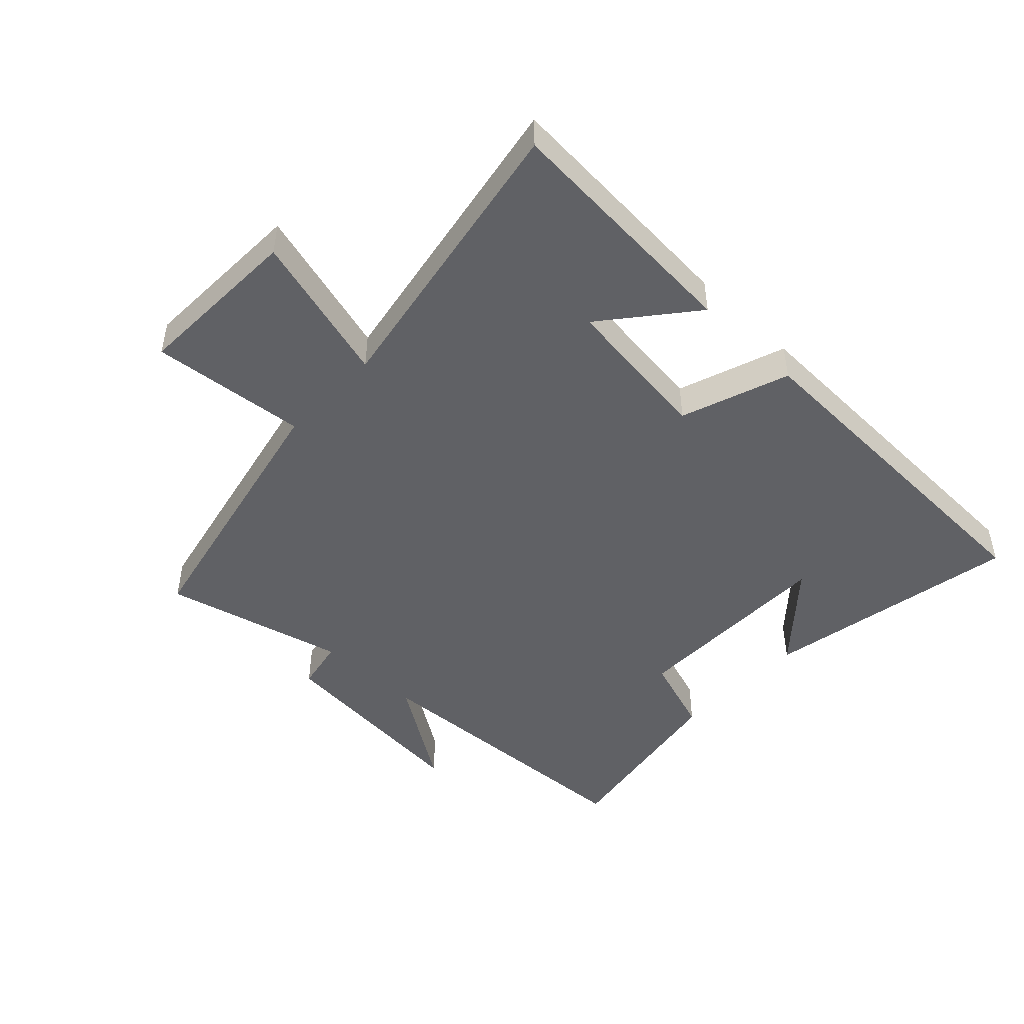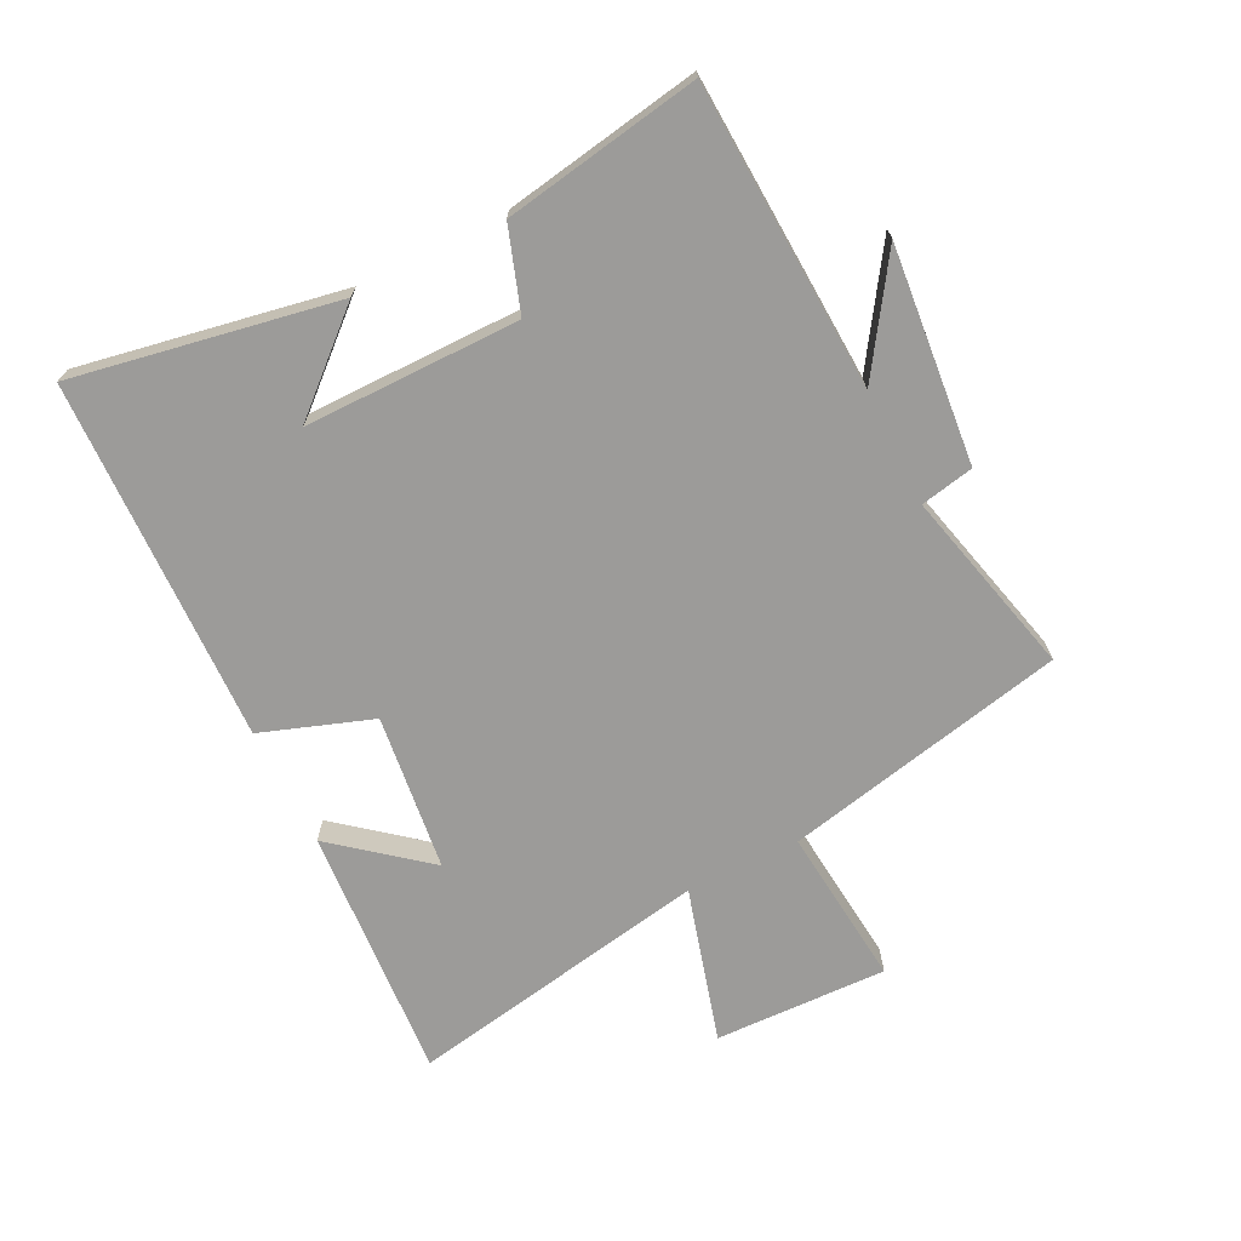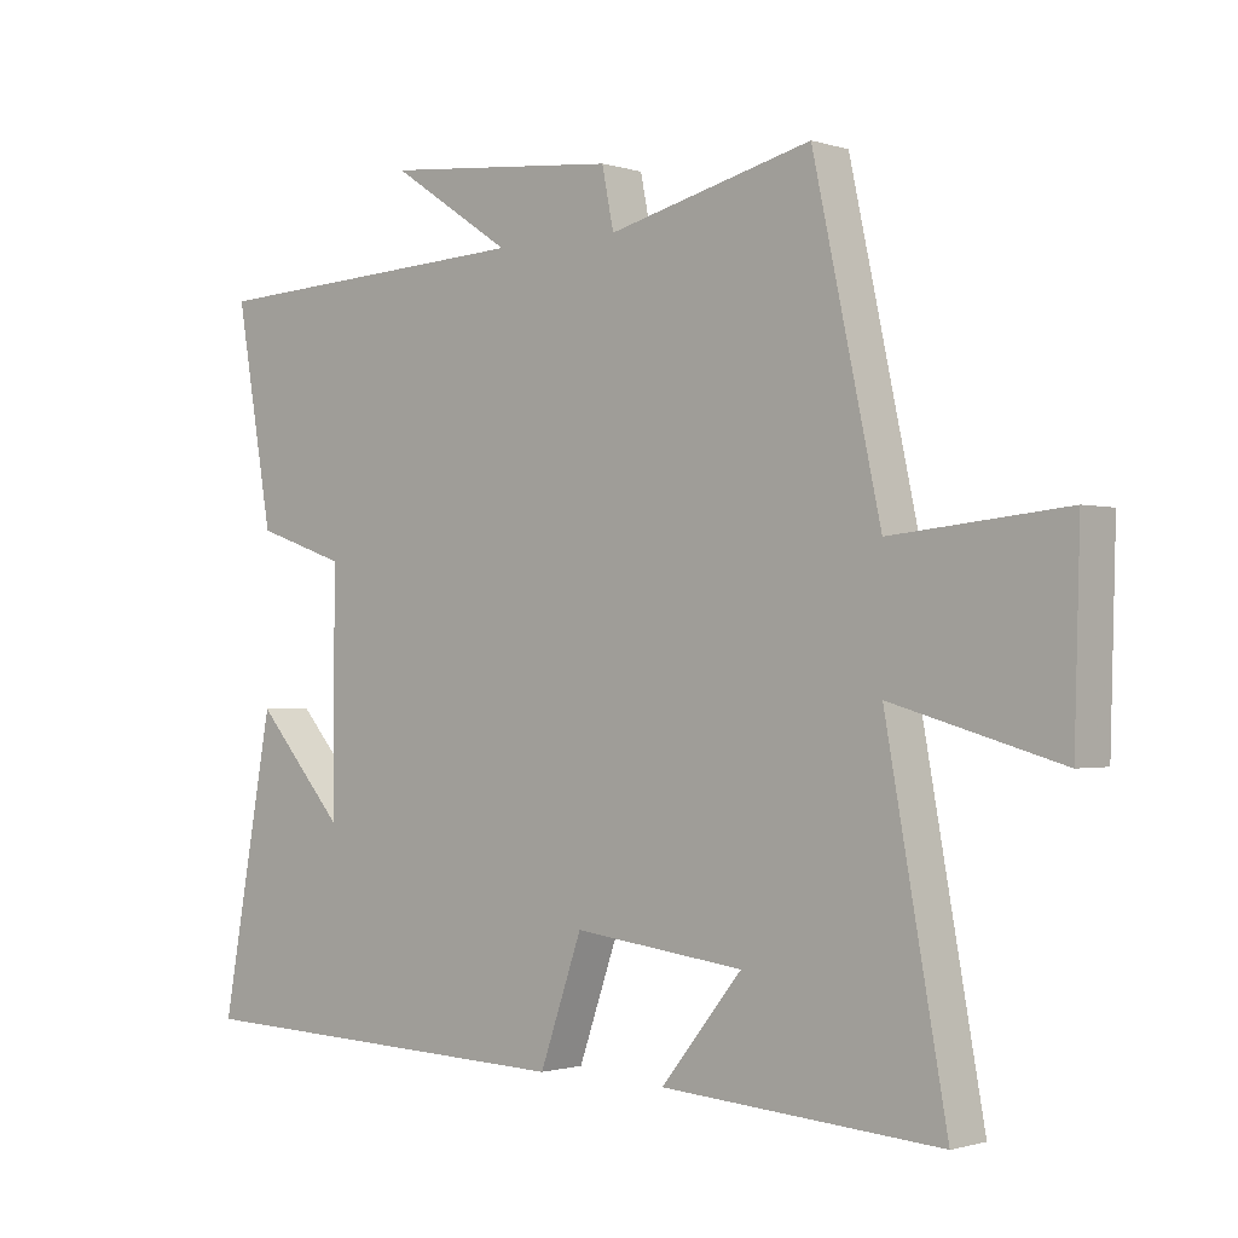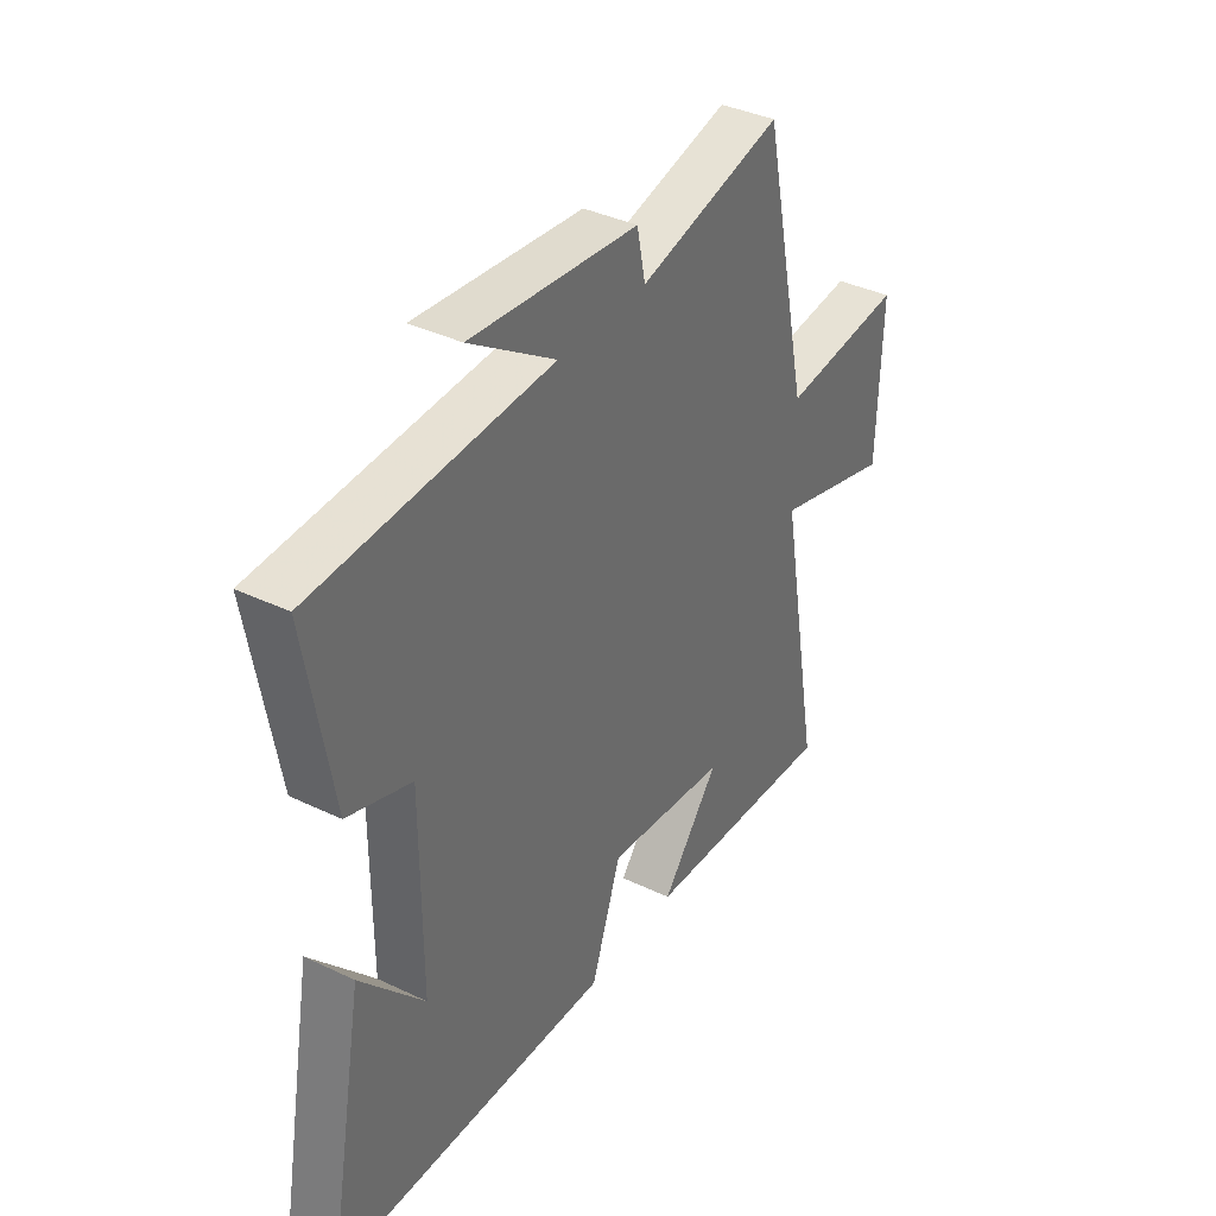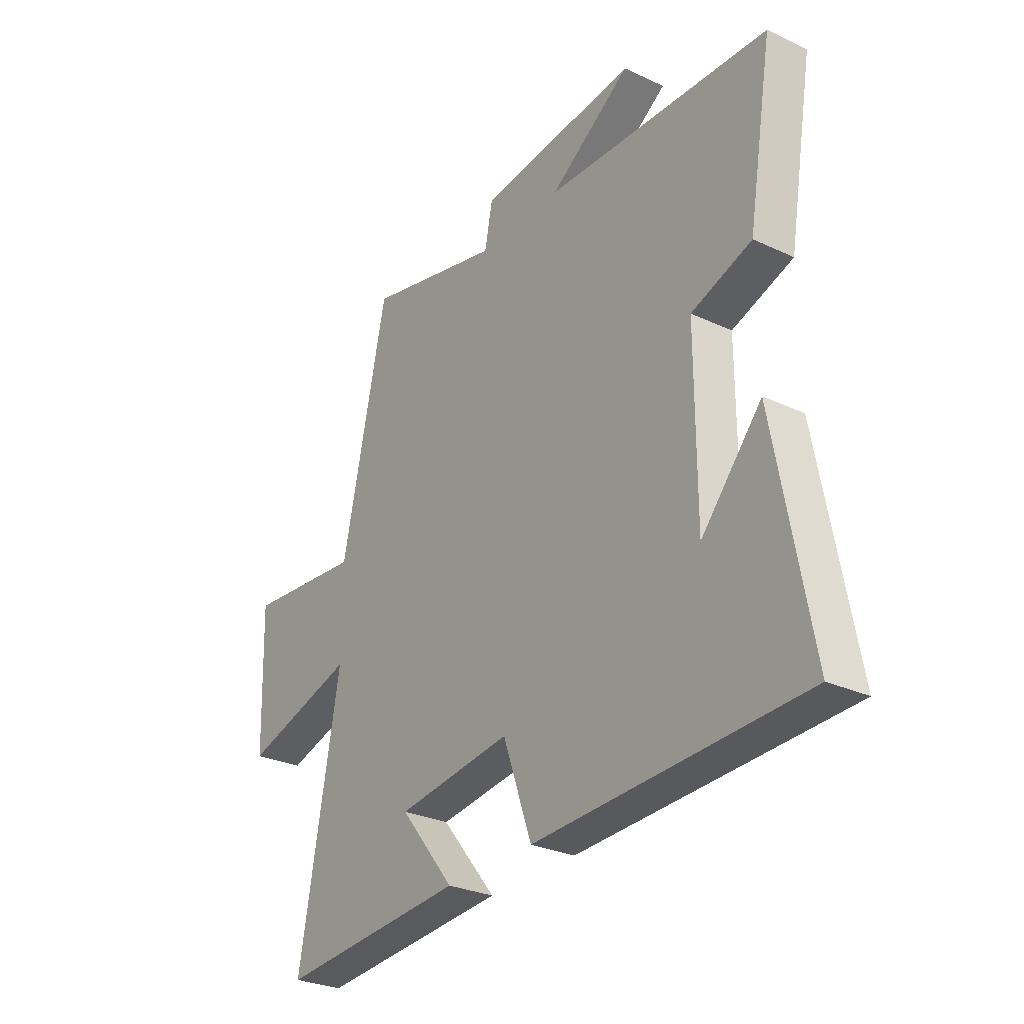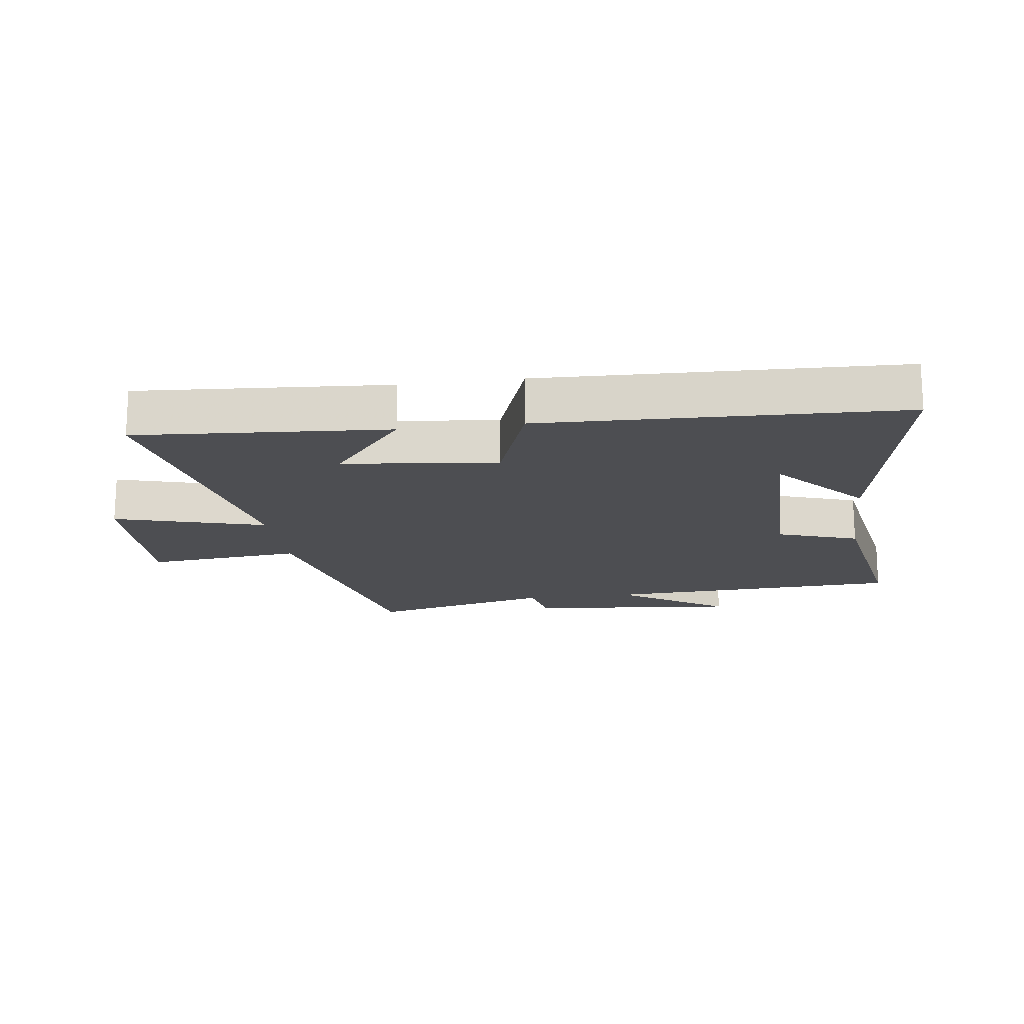
<metadata>
{"format":"obj","ext":"obj","renderer":"f3d","projection":"perspective","resolution":1024,"background":"white","views":[{"elev":-47.2,"azim":136.4,"up":"+Y"},{"elev":-69.7,"azim":-63.5,"up":"+Y"},{"elev":-1.1,"azim":41.3,"up":"+Z"},{"elev":37.7,"azim":-58.6,"up":"+Z"},{"elev":-28.7,"azim":-125.0,"up":"+Z"},{"elev":-17.1,"azim":-172.3,"up":"+Y"}]}
</metadata>
<code>
v 0.587 0.07 -0.528
v 0.185 0.07 -0.5
v 0.302 0.07 -0.356
v 0.056 0.07 -0.326
v -0.005 0.07 -0.5
v -0.576 0.07 -0.482
v -0.5 0.07 -0.068
v -0.371 0.07 -0.214
v -0.371 0.07 0.124
v -0.5 0.07 0.168
v -0.553 0.07 0.476
v -0.073 0.07 0.5
v -0.248 0.07 0.616
v 0.092 0.07 0.584
v 0.109 0.07 0.5
v 0.403 0.07 0.573
v 0.5 0.07 0.128
v 0.751 0.07 0.153
v 0.743 0.07 -0.119
v 0.5 0.07 -0.05
v 0.587 0 -0.528
v 0.185 0 -0.5
v 0.302 0 -0.356
v 0.056 0 -0.326
v -0.005 0 -0.5
v -0.576 0 -0.482
v -0.5 0 -0.068
v -0.371 0 -0.214
v -0.371 0 0.124
v -0.5 0 0.168
v -0.553 0 0.476
v -0.073 0 0.5
v -0.248 0 0.616
v 0.092 0 0.584
v 0.109 0 0.5
v 0.403 0 0.573
v 0.5 0 0.128
v 0.751 0 0.153
v 0.743 0 -0.119
v 0.5 0 -0.05
f 17 18 19 20
f 15 16 17 20
f 15 20 1
f 12 13 14 15
f 9 10 11 12
f 8 9 12 15
f 6 7 8
f 4 5 6 8
f 3 4 8 15
f 1 2 3
f 1 3 15
f 40 39 38 37
f 40 37 36 35
f 21 40 35
f 35 34 33 32
f 32 31 30 29
f 35 32 29 28
f 28 27 26
f 28 26 25 24
f 35 28 24 23
f 23 22 21
f 35 23 21
f 1 21 22 2
f 2 22 23 3
f 3 23 24 4
f 4 24 25 5
f 5 25 26 6
f 6 26 27 7
f 7 27 28 8
f 8 28 29 9
f 9 29 30 10
f 10 30 31 11
f 11 31 32 12
f 12 32 33 13
f 13 33 34 14
f 14 34 35 15
f 15 35 36 16
f 16 36 37 17
f 17 37 38 18
f 18 38 39 19
f 19 39 40 20
f 20 40 21 1

</code>
